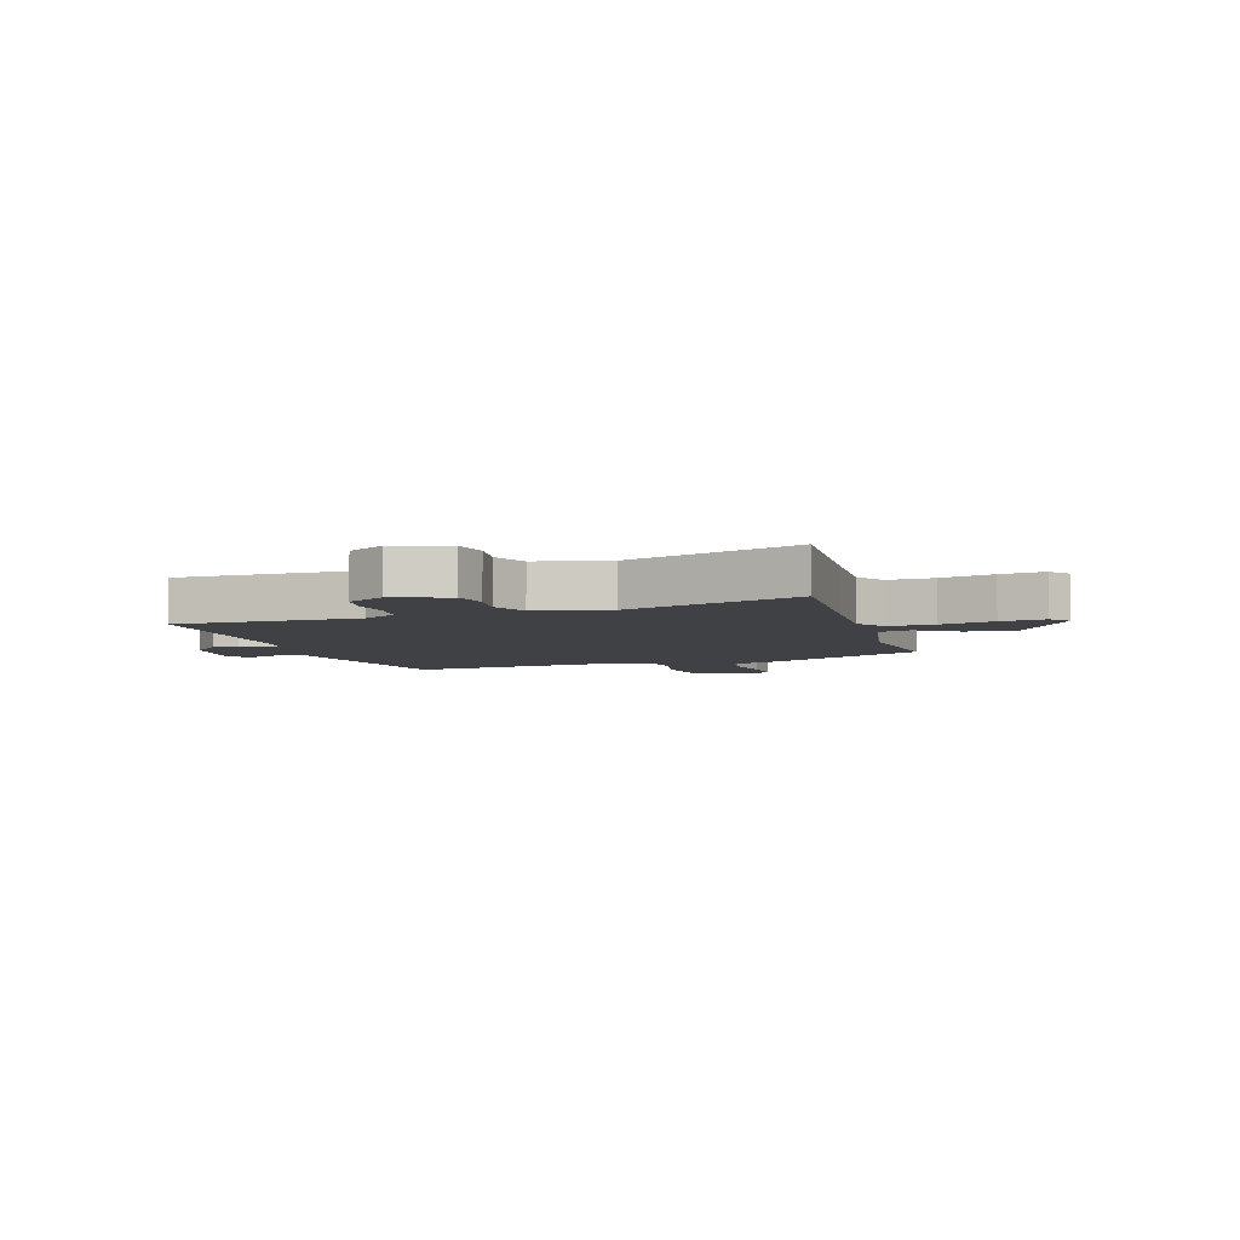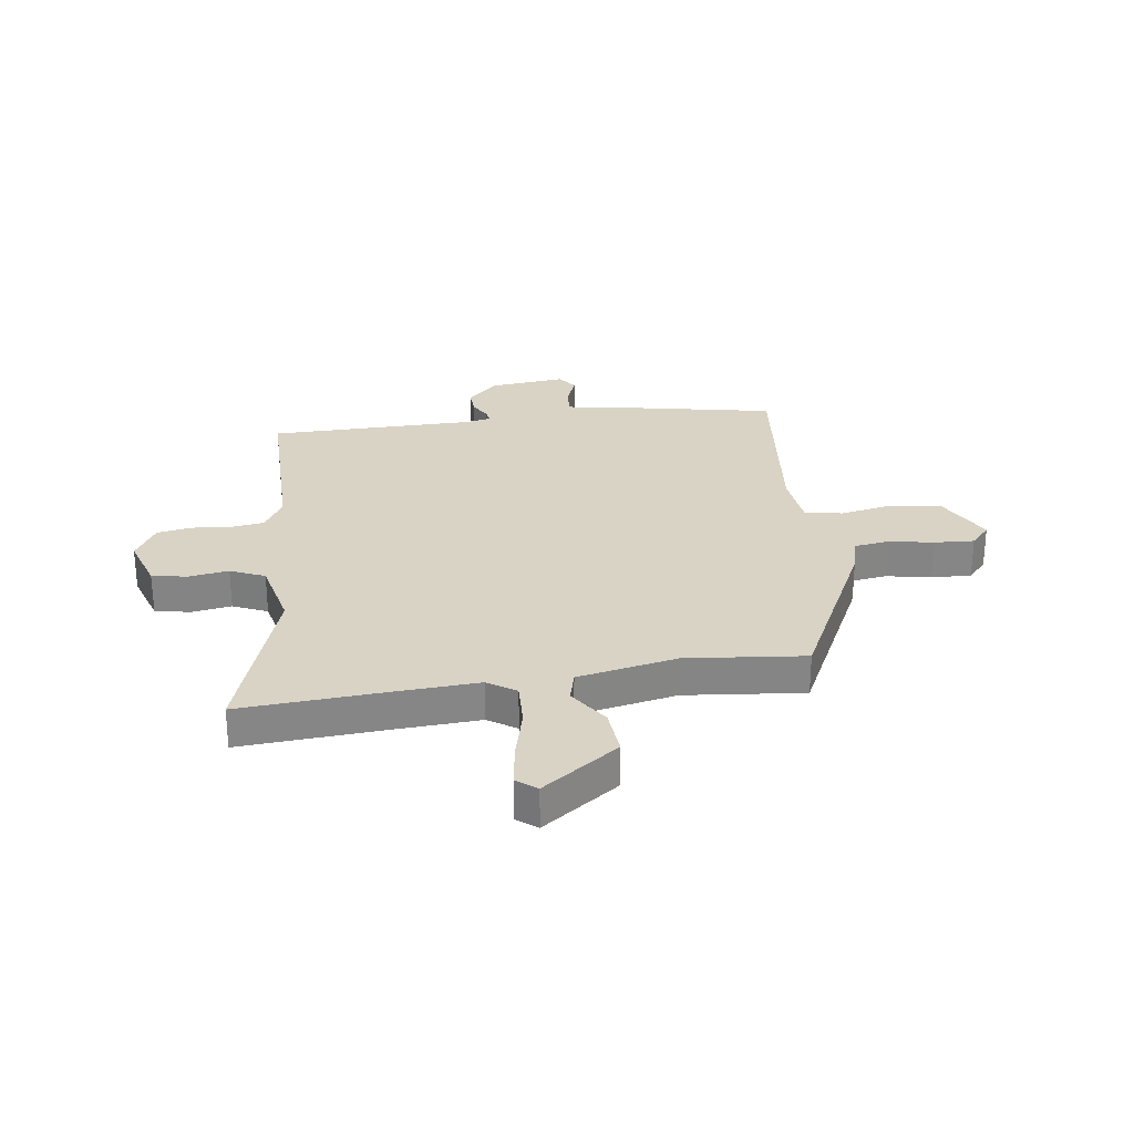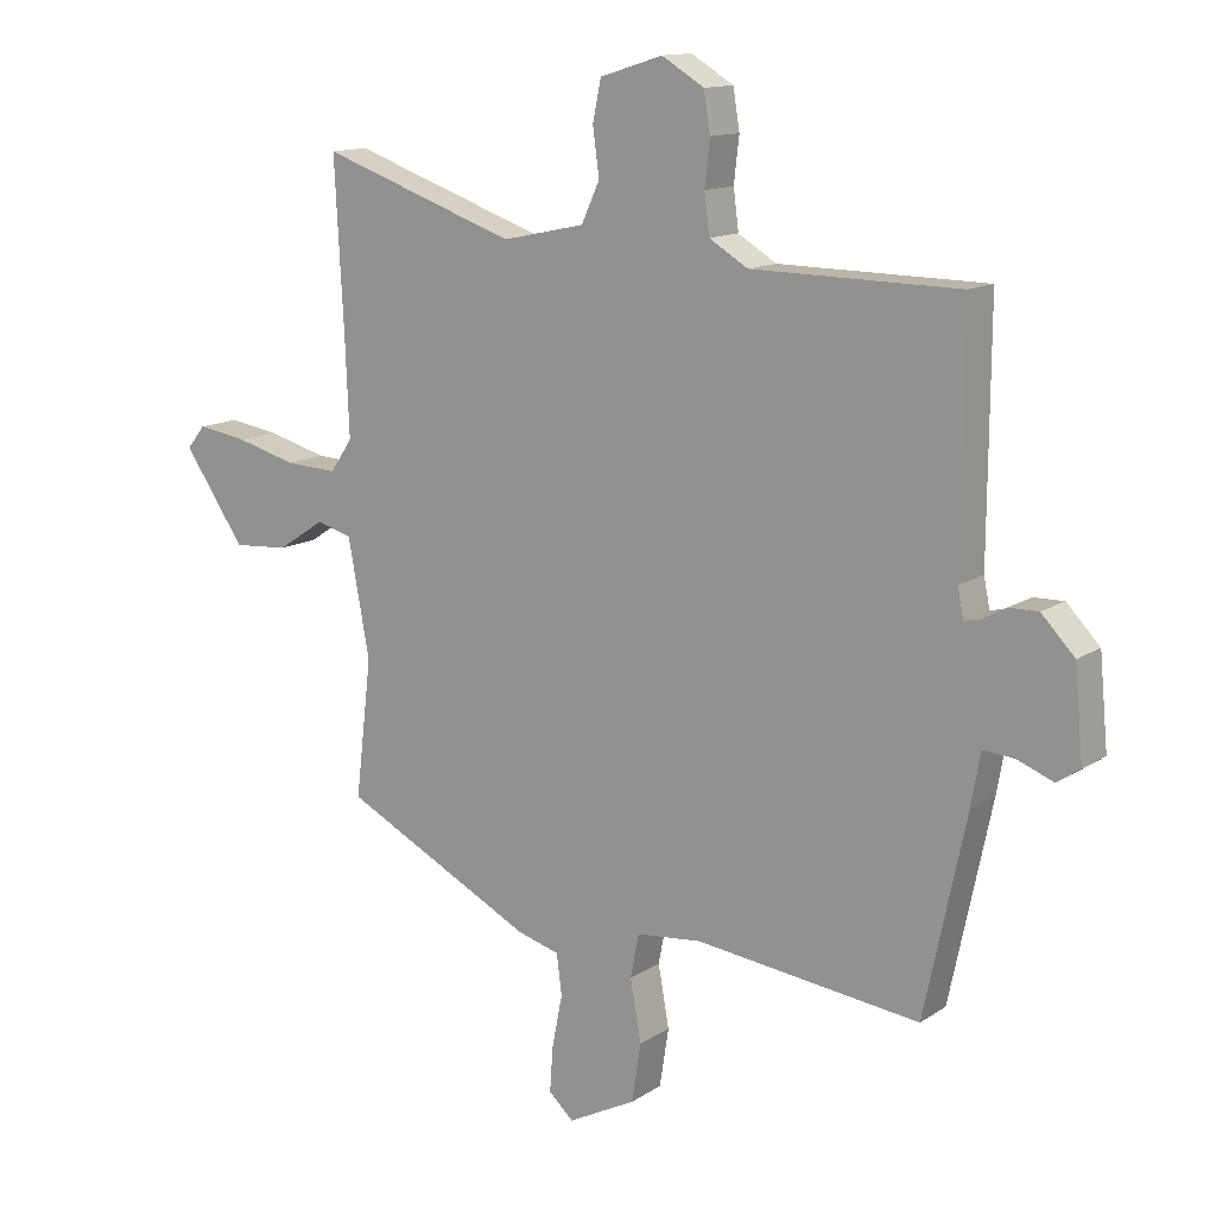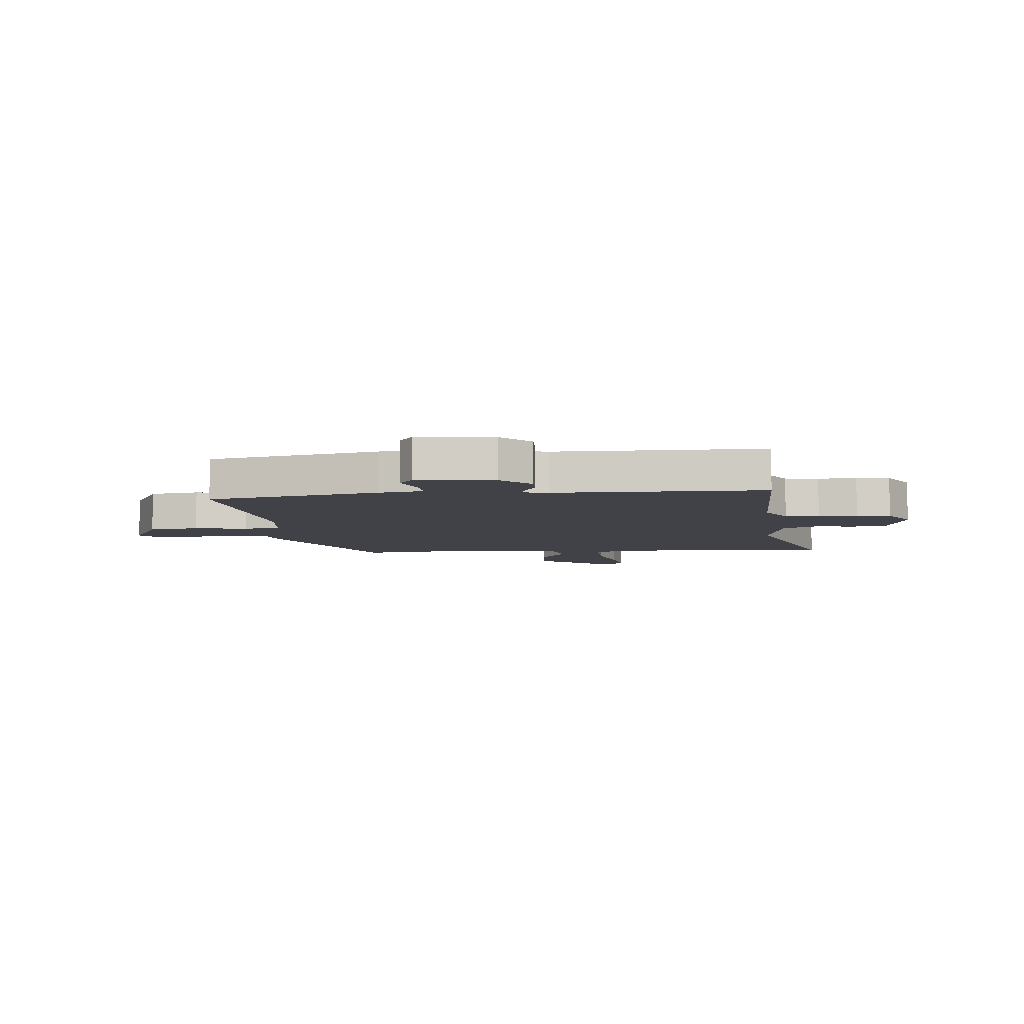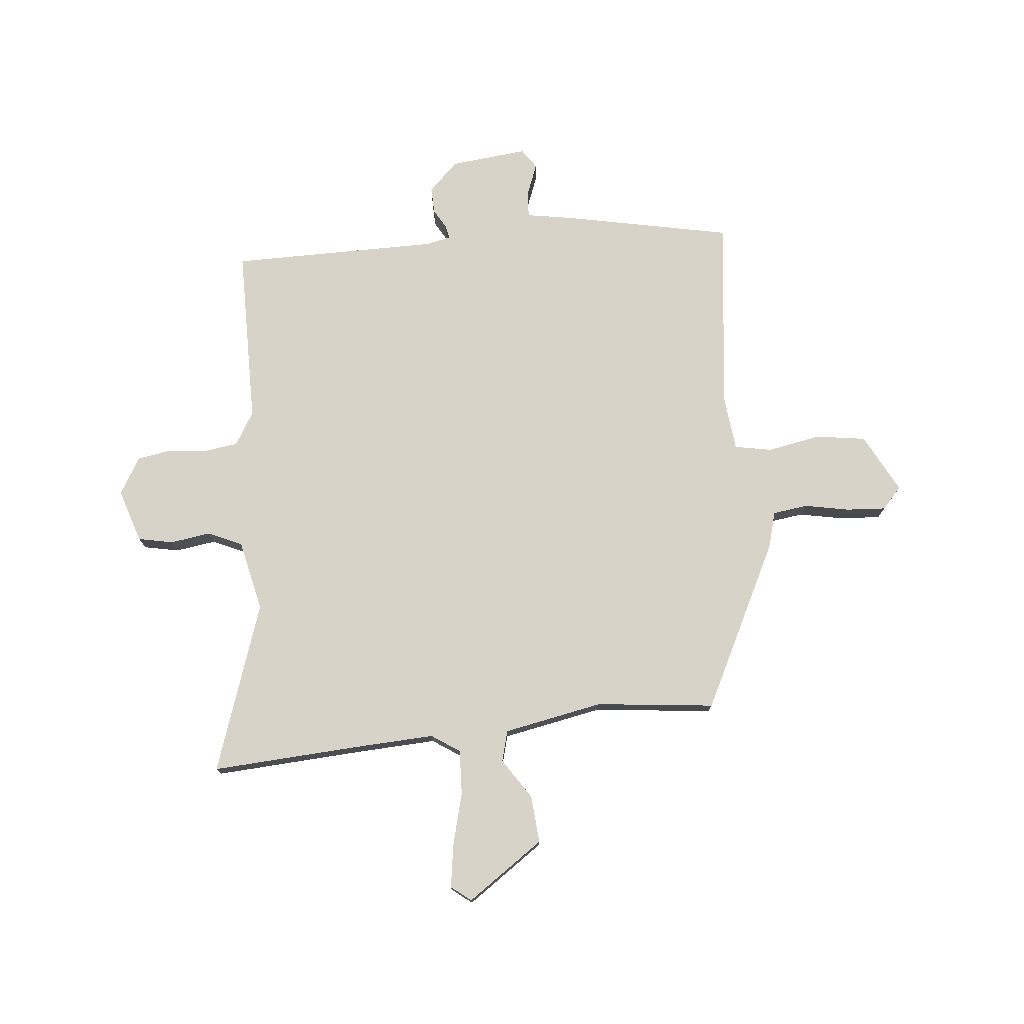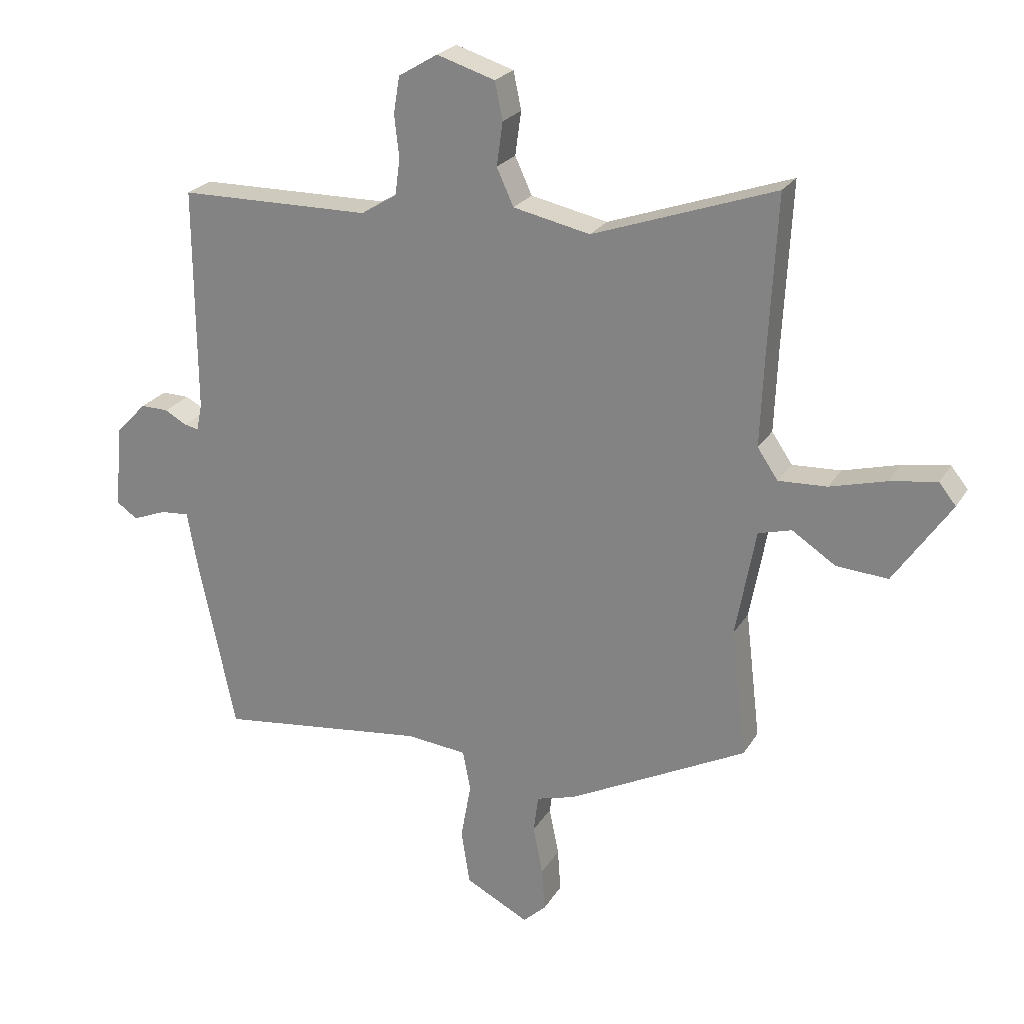
<metadata>
{"format":"obj","ext":"obj","renderer":"f3d","projection":"perspective","resolution":1024,"background":"white","views":[{"elev":-5.4,"azim":16.5,"up":"+Y"},{"elev":28.3,"azim":81.3,"up":"+Y"},{"elev":13.2,"azim":-145.1,"up":"+Z"},{"elev":-6.8,"azim":-85.1,"up":"+Y"},{"elev":76.0,"azim":84.0,"up":"+Y"},{"elev":23.6,"azim":23.9,"up":"+Z"}]}
</metadata>
<code>
v -0.502 0.07 0.47
v -0.184 0.07 0.474
v -0.125 0.07 0.51
v -0.117 0.07 0.571
v -0.125 0.07 0.64
v -0.115 0.07 0.701
v -0.05 0.07 0.74
v 0.046 0.07 0.71
v 0.059 0.07 0.648
v 0.049 0.07 0.576
v 0.077 0.07 0.515
v 0.204 0.07 0.488
v 0.505 0.07 0.593
v 0.491 0.07 0.33
v 0.485 0.07 0.185
v 0.519 0.07 0.135
v 0.599 0.07 0.139
v 0.692 0.07 0.164
v 0.769 0.07 0.176
v 0.797 0.07 0.141
v 0.703 0.07 0.004
v 0.618 0.07 0.01
v 0.546 0.07 0.057
v 0.491 0.07 0.042
v 0.458 0.07 -0.136
v 0.483 0.07 -0.348
v 0.187 0.07 -0.499
v 0.123 0.07 -0.517
v 0.115 0.07 -0.579
v 0.131 0.07 -0.659
v 0.136 0.07 -0.73
v 0.098 0.07 -0.765
v -0.007 0.07 -0.711
v -0.021 0.07 -0.621
v -0.004 0.07 -0.527
v -0.017 0.07 -0.46
v -0.117 0.07 -0.45
v -0.462 0.07 -0.492
v -0.526 0.07 -0.189
v -0.54 0.07 -0.109
v -0.588 0.07 -0.113
v -0.644 0.07 -0.135
v -0.679 0.07 -0.111
v -0.666 0.07 0.027
v -0.615 0.07 0.08
v -0.569 0.07 0.079
v -0.533 0.07 0.059
v -0.509 0.07 0.054
v -0.5 0.07 0.099
v -0.502 0 0.47
v -0.184 0 0.474
v -0.125 0 0.51
v -0.117 0 0.571
v -0.125 0 0.64
v -0.115 0 0.701
v -0.05 0 0.74
v 0.046 0 0.71
v 0.059 0 0.648
v 0.049 0 0.576
v 0.077 0 0.515
v 0.204 0 0.488
v 0.505 0 0.593
v 0.491 0 0.33
v 0.485 0 0.185
v 0.519 0 0.135
v 0.599 0 0.139
v 0.692 0 0.164
v 0.769 0 0.176
v 0.797 0 0.141
v 0.703 0 0.004
v 0.618 0 0.01
v 0.546 0 0.057
v 0.491 0 0.042
v 0.458 0 -0.136
v 0.483 0 -0.348
v 0.187 0 -0.499
v 0.123 0 -0.517
v 0.115 0 -0.579
v 0.131 0 -0.659
v 0.136 0 -0.73
v 0.098 0 -0.765
v -0.007 0 -0.711
v -0.021 0 -0.621
v -0.004 0 -0.527
v -0.017 0 -0.46
v -0.117 0 -0.45
v -0.462 0 -0.492
v -0.526 0 -0.189
v -0.54 0 -0.109
v -0.588 0 -0.113
v -0.644 0 -0.135
v -0.679 0 -0.111
v -0.666 0 0.027
v -0.615 0 0.08
v -0.569 0 0.079
v -0.533 0 0.059
v -0.509 0 0.054
v -0.5 0 0.099
f 44 45 46 47
f 44 47 48
f 41 42 43 44
f 40 41 44 48
f 37 38 39 40
f 36 37 40 48
f 32 33 34 35
f 32 35 36
f 29 30 31 32
f 29 32 36
f 28 29 36 48
f 25 26 27 28
f 24 25 28 48
f 20 21 22 23
f 17 18 19 20
f 16 17 20 23
f 15 16 23 24
f 12 13 14
f 11 12 14 15
f 7 8 9 10
f 7 10 11
f 4 5 6 7
f 3 4 7 11
f 2 3 11 15
f 49 1 2 15
f 15 24 48 49
f 96 95 94 93
f 97 96 93
f 93 92 91 90
f 97 93 90 89
f 89 88 87 86
f 97 89 86 85
f 84 83 82 81
f 85 84 81
f 81 80 79 78
f 85 81 78
f 97 85 78 77
f 77 76 75 74
f 97 77 74 73
f 72 71 70 69
f 69 68 67 66
f 72 69 66 65
f 73 72 65 64
f 63 62 61
f 64 63 61 60
f 59 58 57 56
f 60 59 56
f 56 55 54 53
f 60 56 53 52
f 64 60 52 51
f 64 51 50 98
f 98 97 73 64
f 1 50 51 2
f 2 51 52 3
f 3 52 53 4
f 4 53 54 5
f 5 54 55 6
f 6 55 56 7
f 7 56 57 8
f 8 57 58 9
f 9 58 59 10
f 10 59 60 11
f 11 60 61 12
f 12 61 62 13
f 13 62 63 14
f 14 63 64 15
f 15 64 65 16
f 16 65 66 17
f 17 66 67 18
f 18 67 68 19
f 19 68 69 20
f 20 69 70 21
f 21 70 71 22
f 22 71 72 23
f 23 72 73 24
f 24 73 74 25
f 25 74 75 26
f 26 75 76 27
f 27 76 77 28
f 28 77 78 29
f 29 78 79 30
f 30 79 80 31
f 31 80 81 32
f 32 81 82 33
f 33 82 83 34
f 34 83 84 35
f 35 84 85 36
f 36 85 86 37
f 37 86 87 38
f 38 87 88 39
f 39 88 89 40
f 40 89 90 41
f 41 90 91 42
f 42 91 92 43
f 43 92 93 44
f 44 93 94 45
f 45 94 95 46
f 46 95 96 47
f 47 96 97 48
f 48 97 98 49
f 49 98 50 1

</code>
